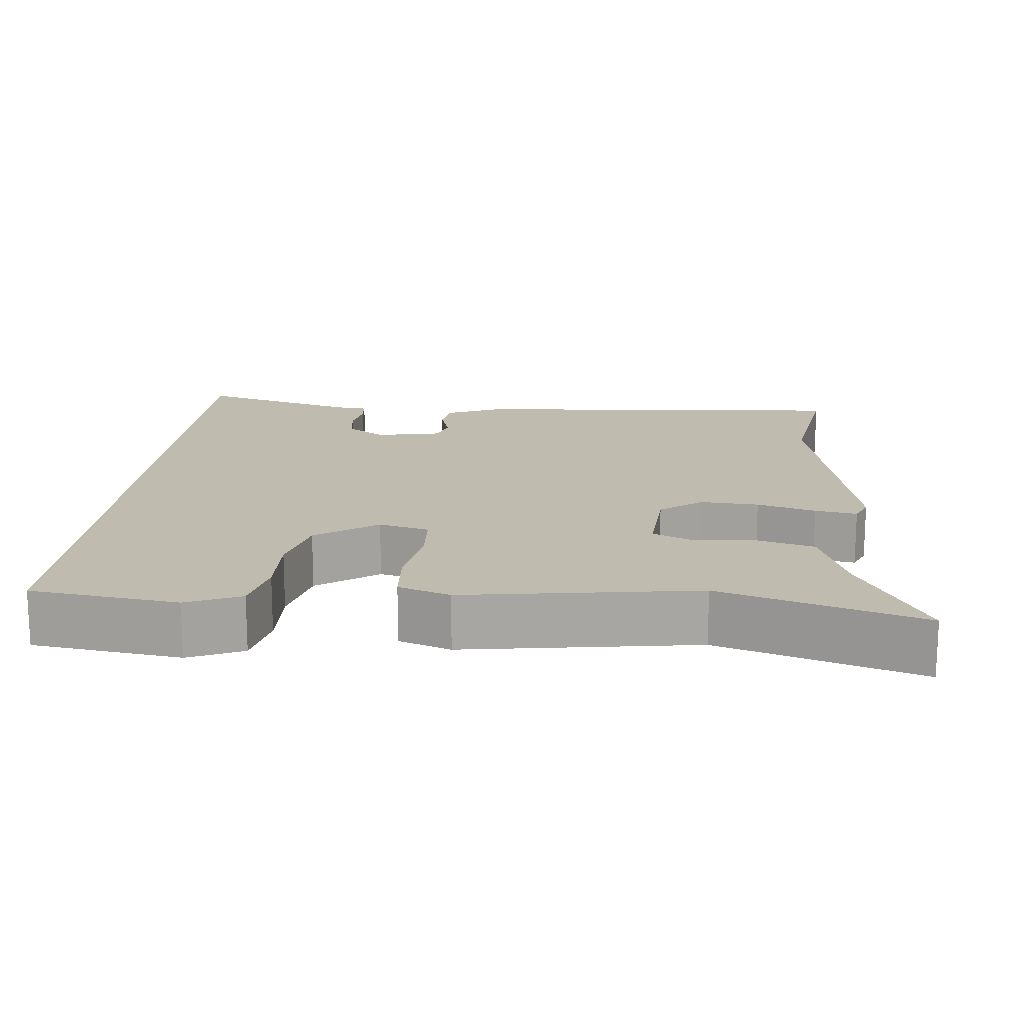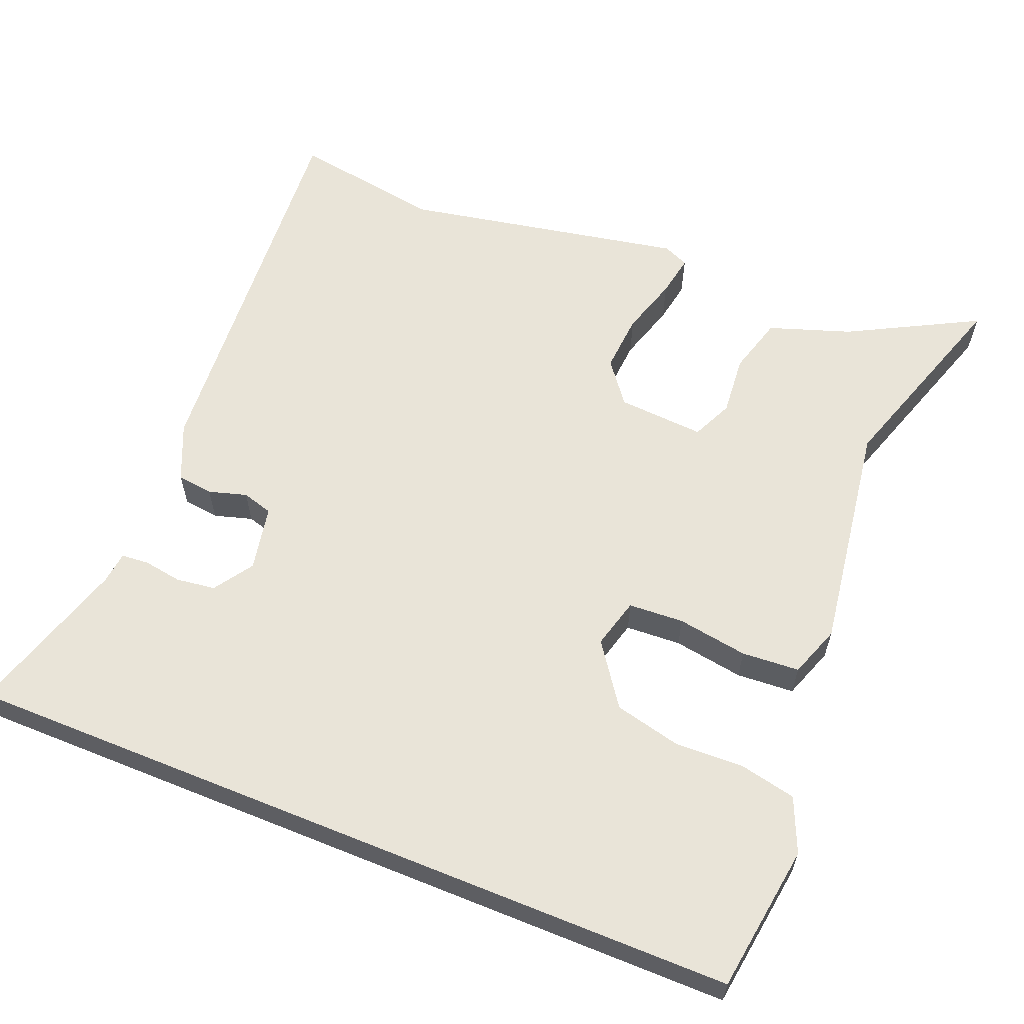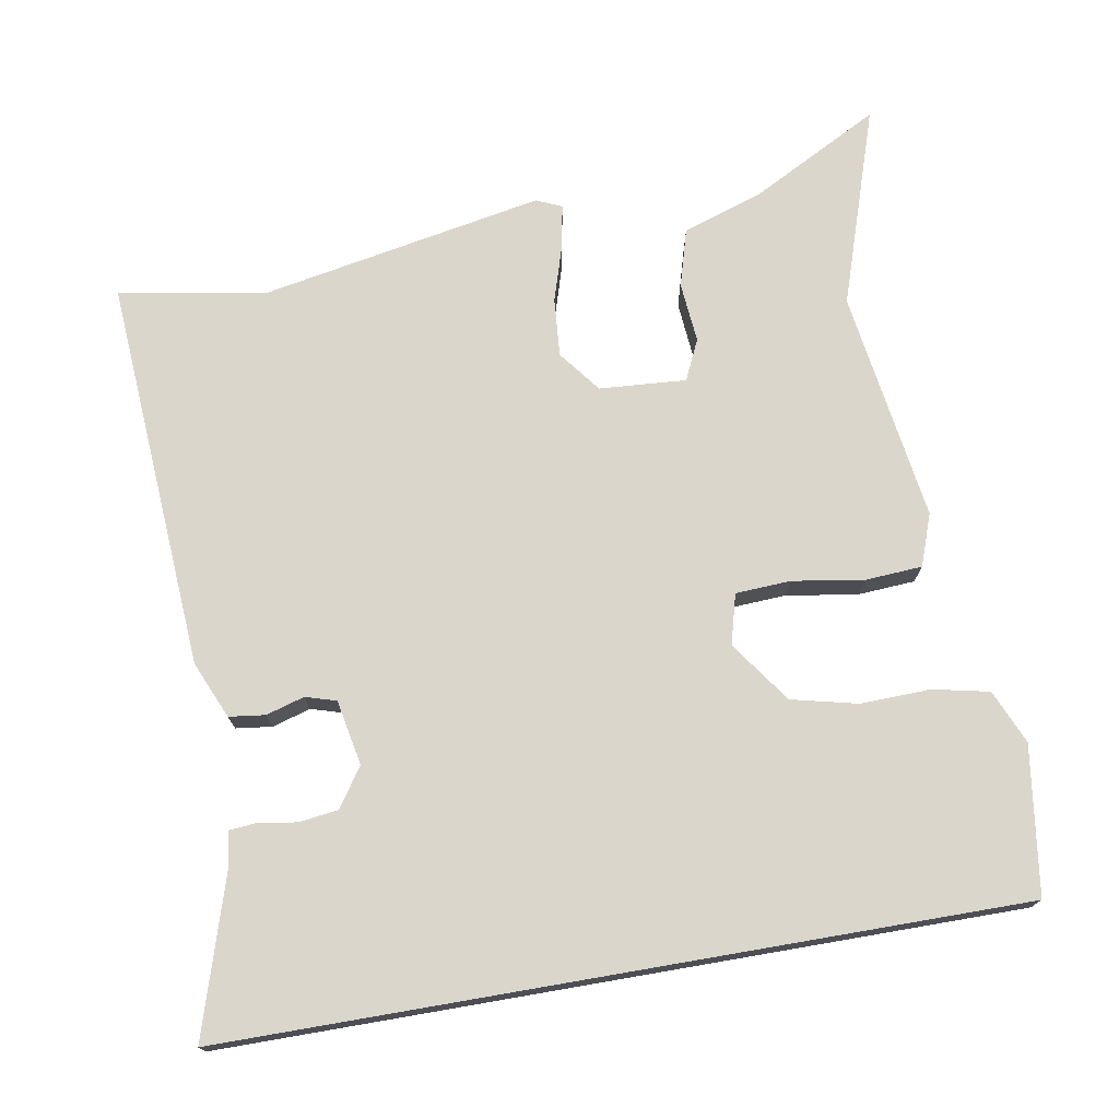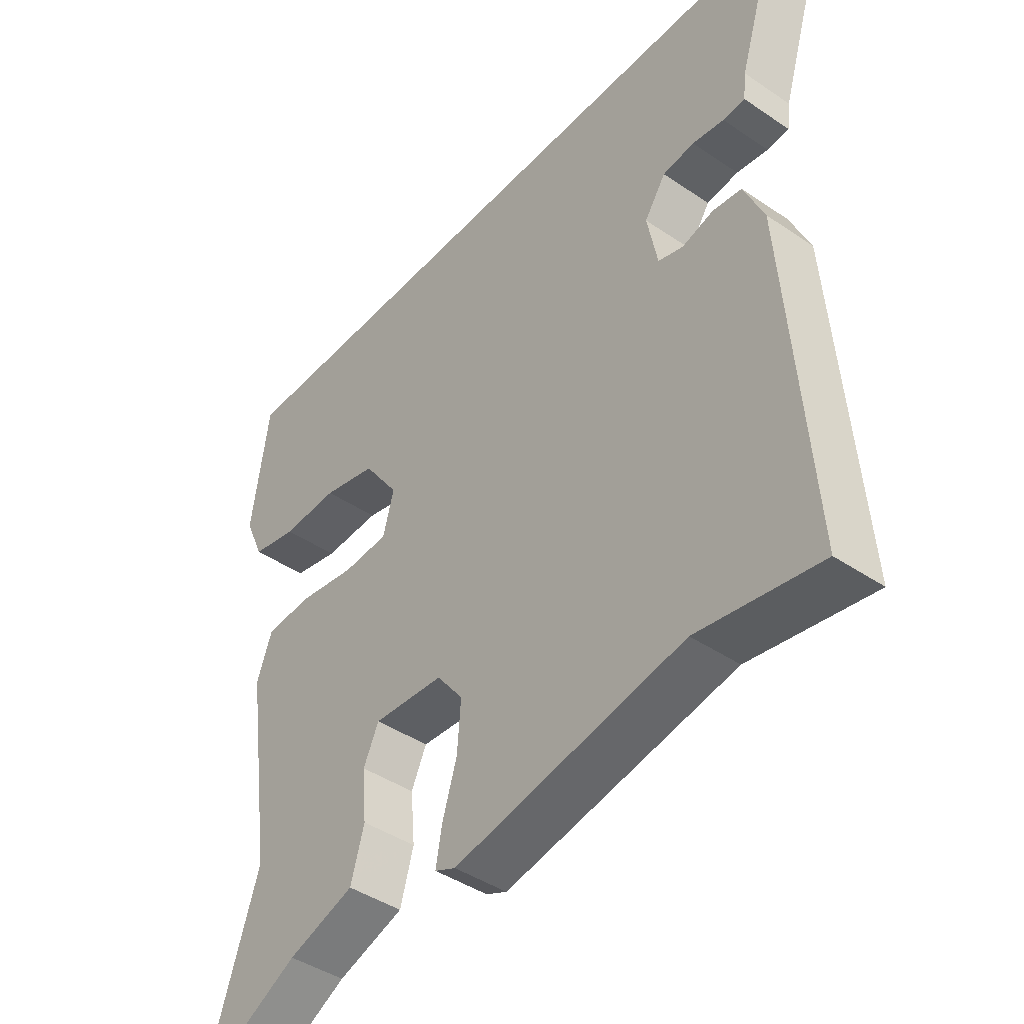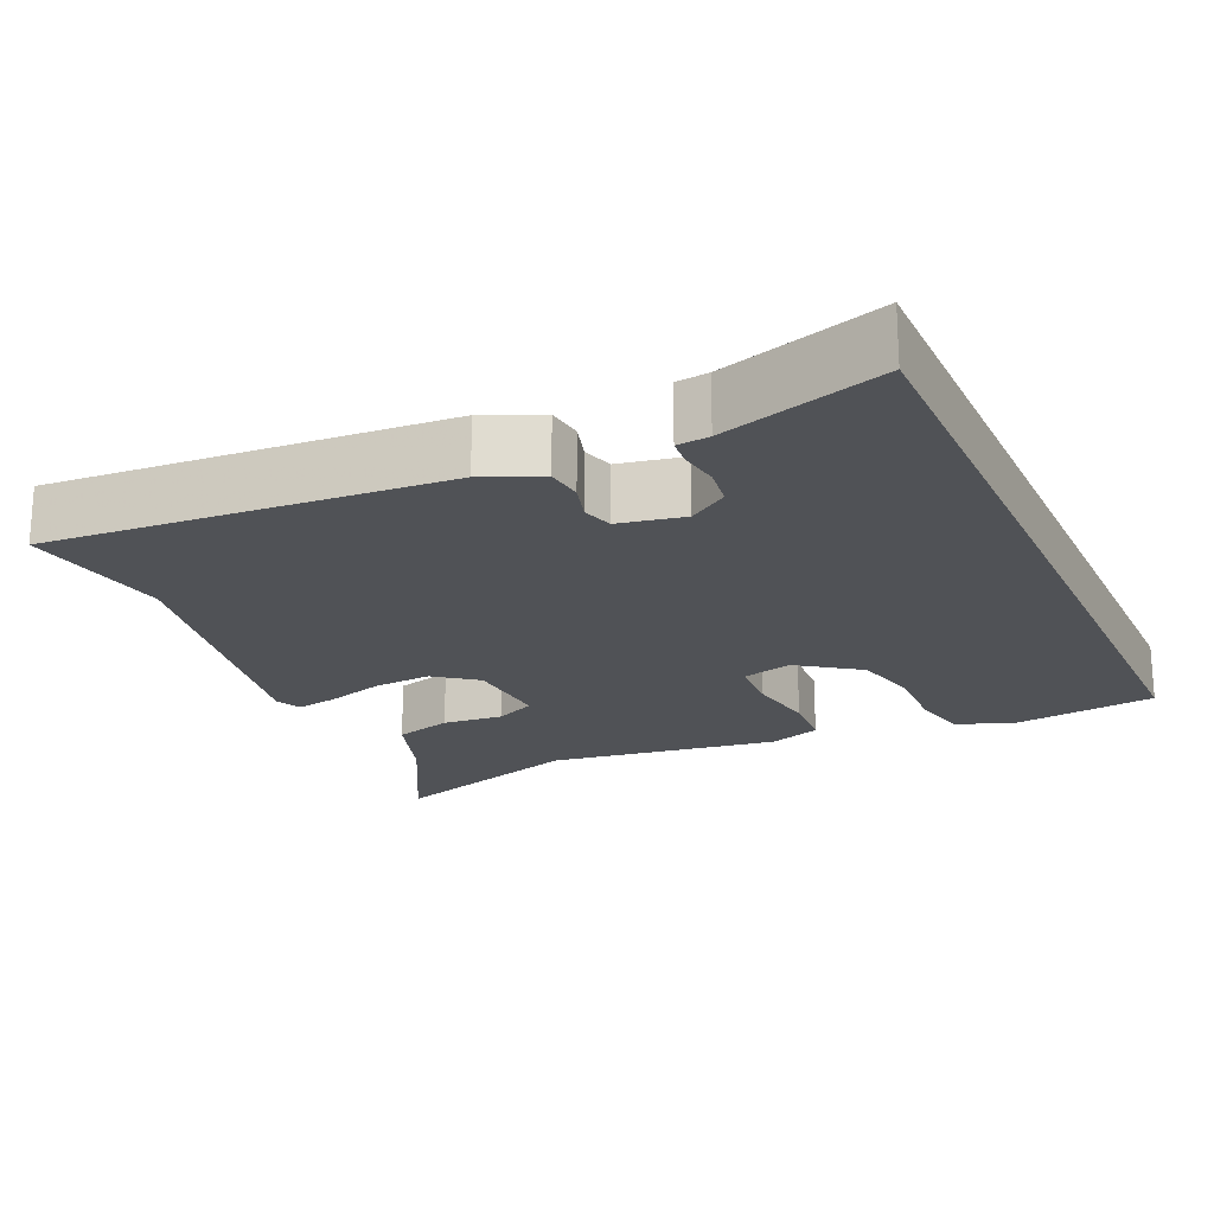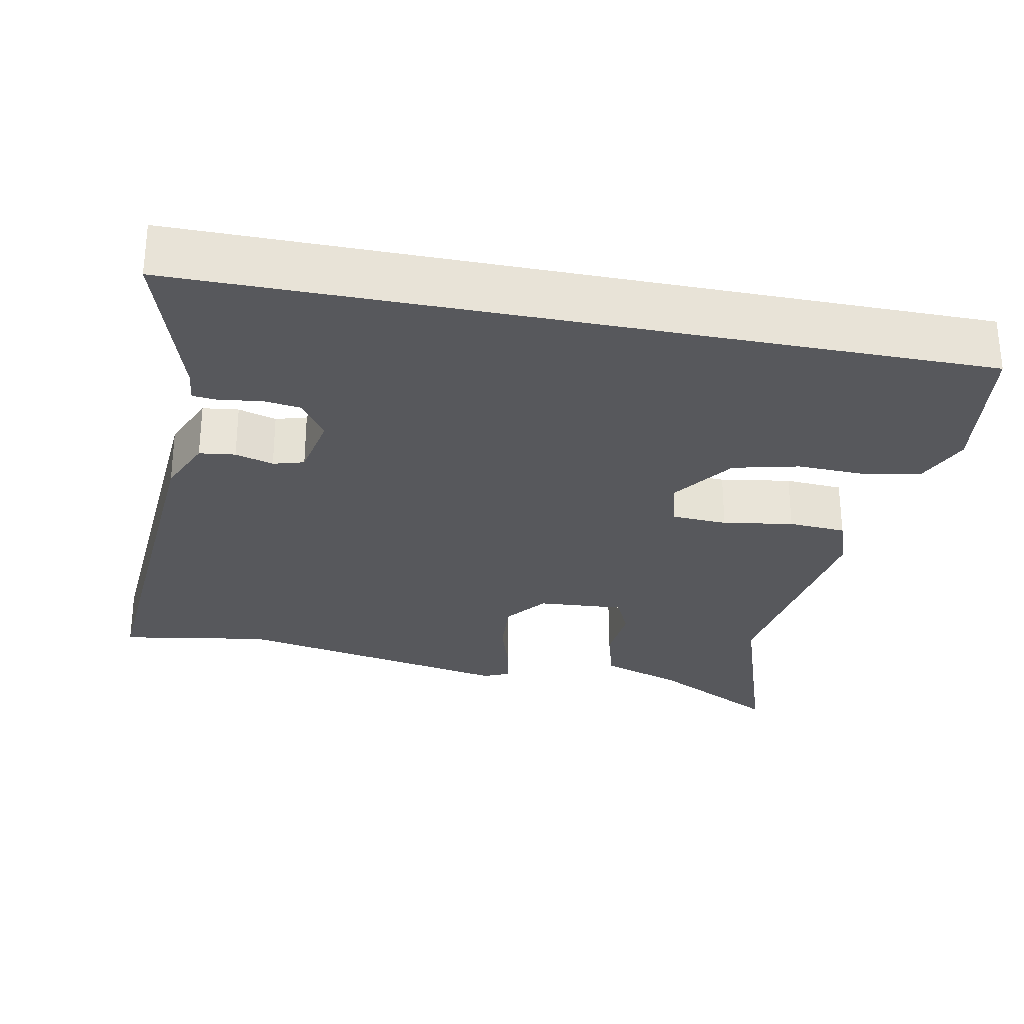
<metadata>
{"format":"obj","ext":"obj","renderer":"f3d","projection":"perspective","resolution":1024,"background":"white","views":[{"elev":16.2,"azim":95.1,"up":"+Y"},{"elev":60.7,"azim":22.1,"up":"+Y"},{"elev":73.6,"azim":-9.8,"up":"+Y"},{"elev":-43.1,"azim":-128.8,"up":"+Z"},{"elev":-20.7,"azim":-65.5,"up":"+Y"},{"elev":-28.5,"azim":-11.1,"up":"+Y"}]}
</metadata>
<code>
v -0.32 0.07 -0.47
v -0.519 0.07 -0.503
v -0.482 0.07 0.022
v -0.449 0.07 0.098
v -0.401 0.07 0.104
v -0.35 0.07 0.089
v -0.309 0.07 0.101
v -0.292 0.07 0.188
v -0.327 0.07 0.24
v -0.379 0.07 0.247
v -0.431 0.07 0.239
v -0.467 0.07 0.242
v -0.472 0.07 0.285
v -0.538 0.07 0.5
v 0.516 0.07 0.5
v 0.544 0.07 0.303
v 0.513 0.07 0.231
v 0.438 0.07 0.215
v 0.345 0.07 0.218
v 0.257 0.07 0.197
v 0.199 0.07 0.115
v 0.217 0.07 0.048
v 0.291 0.07 0.044
v 0.385 0.07 0.059
v 0.462 0.07 0.054
v 0.487 0.07 -0.015
v 0.442 0.07 -0.325
v 0.53 0.07 -0.591
v 0.358 0.07 -0.5
v 0.249 0.07 -0.463
v 0.227 0.07 -0.386
v 0.234 0.07 -0.305
v 0.209 0.07 -0.251
v 0.093 0.07 -0.259
v 0.05 0.07 -0.315
v 0.056 0.07 -0.393
v 0.08 0.07 -0.471
v 0.09 0.07 -0.527
v 0.056 0.07 -0.542
v -0.32 0 -0.47
v -0.519 0 -0.503
v -0.482 0 0.022
v -0.449 0 0.098
v -0.401 0 0.104
v -0.35 0 0.089
v -0.309 0 0.101
v -0.292 0 0.188
v -0.327 0 0.24
v -0.379 0 0.247
v -0.431 0 0.239
v -0.467 0 0.242
v -0.472 0 0.285
v -0.538 0 0.5
v 0.516 0 0.5
v 0.544 0 0.303
v 0.513 0 0.231
v 0.438 0 0.215
v 0.345 0 0.218
v 0.257 0 0.197
v 0.199 0 0.115
v 0.217 0 0.048
v 0.291 0 0.044
v 0.385 0 0.059
v 0.462 0 0.054
v 0.487 0 -0.015
v 0.442 0 -0.325
v 0.53 0 -0.591
v 0.358 0 -0.5
v 0.249 0 -0.463
v 0.227 0 -0.386
v 0.234 0 -0.305
v 0.209 0 -0.251
v 0.093 0 -0.259
v 0.05 0 -0.315
v 0.056 0 -0.393
v 0.08 0 -0.471
v 0.09 0 -0.527
v 0.056 0 -0.542
f 38 39 1
f 37 38 1
f 36 37 1
f 4 5 6
f 3 4 6
f 2 3 6
f 1 2 6
f 36 1 6
f 35 36 6
f 34 35 6 7
f 33 34 7 8
f 29 30 31 32
f 29 32 33
f 28 29 33
f 27 28 33
f 26 27 33
f 25 26 33
f 24 25 33
f 23 24 33
f 22 23 33
f 33 8 9
f 22 33 9
f 21 22 9
f 17 18 19
f 16 17 19
f 15 16 19
f 14 15 19
f 13 14 19
f 13 19 20
f 10 11 12 13
f 9 10 13 20
f 9 20 21
f 40 78 77
f 40 77 76
f 40 76 75
f 45 44 43
f 45 43 42
f 45 42 41
f 45 41 40
f 45 40 75
f 45 75 74
f 46 45 74 73
f 47 46 73 72
f 71 70 69 68
f 72 71 68
f 72 68 67
f 72 67 66
f 72 66 65
f 72 65 64
f 72 64 63
f 72 63 62
f 72 62 61
f 48 47 72
f 48 72 61
f 48 61 60
f 58 57 56
f 58 56 55
f 58 55 54
f 58 54 53
f 58 53 52
f 59 58 52
f 52 51 50 49
f 59 52 49 48
f 60 59 48
f 1 40 41 2
f 2 41 42 3
f 3 42 43 4
f 4 43 44 5
f 5 44 45 6
f 6 45 46 7
f 7 46 47 8
f 8 47 48 9
f 9 48 49 10
f 10 49 50 11
f 11 50 51 12
f 12 51 52 13
f 13 52 53 14
f 14 53 54 15
f 15 54 55 16
f 16 55 56 17
f 17 56 57 18
f 18 57 58 19
f 19 58 59 20
f 20 59 60 21
f 21 60 61 22
f 22 61 62 23
f 23 62 63 24
f 24 63 64 25
f 25 64 65 26
f 26 65 66 27
f 27 66 67 28
f 28 67 68 29
f 29 68 69 30
f 30 69 70 31
f 31 70 71 32
f 32 71 72 33
f 33 72 73 34
f 34 73 74 35
f 35 74 75 36
f 36 75 76 37
f 37 76 77 38
f 38 77 78 39
f 39 78 40 1

</code>
